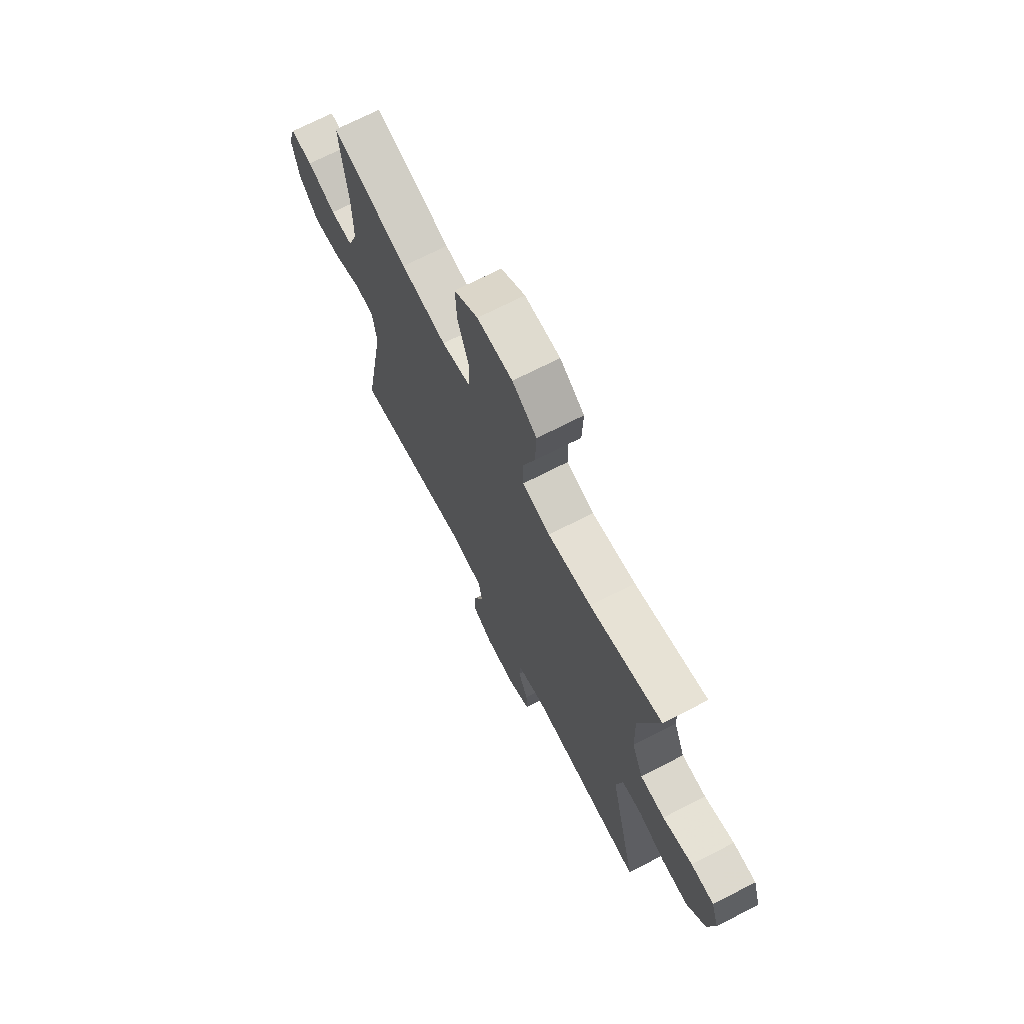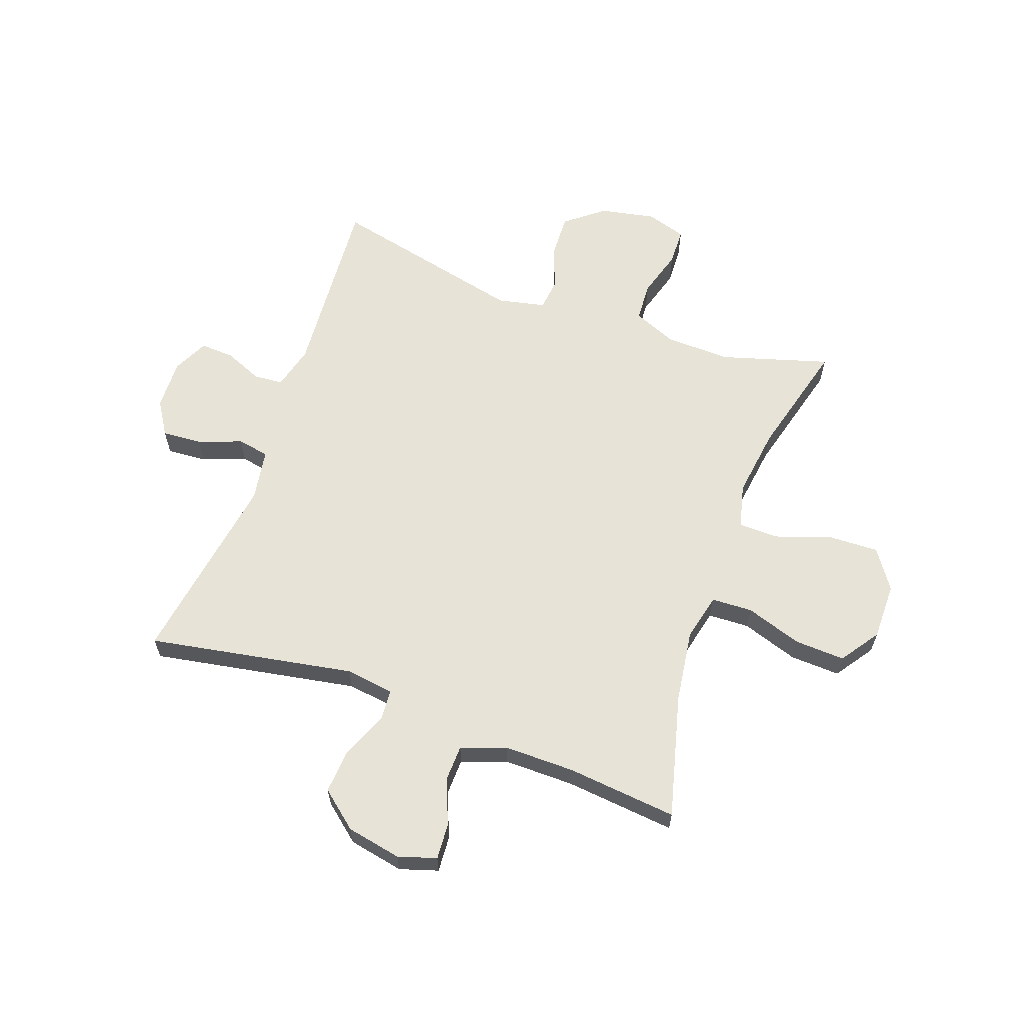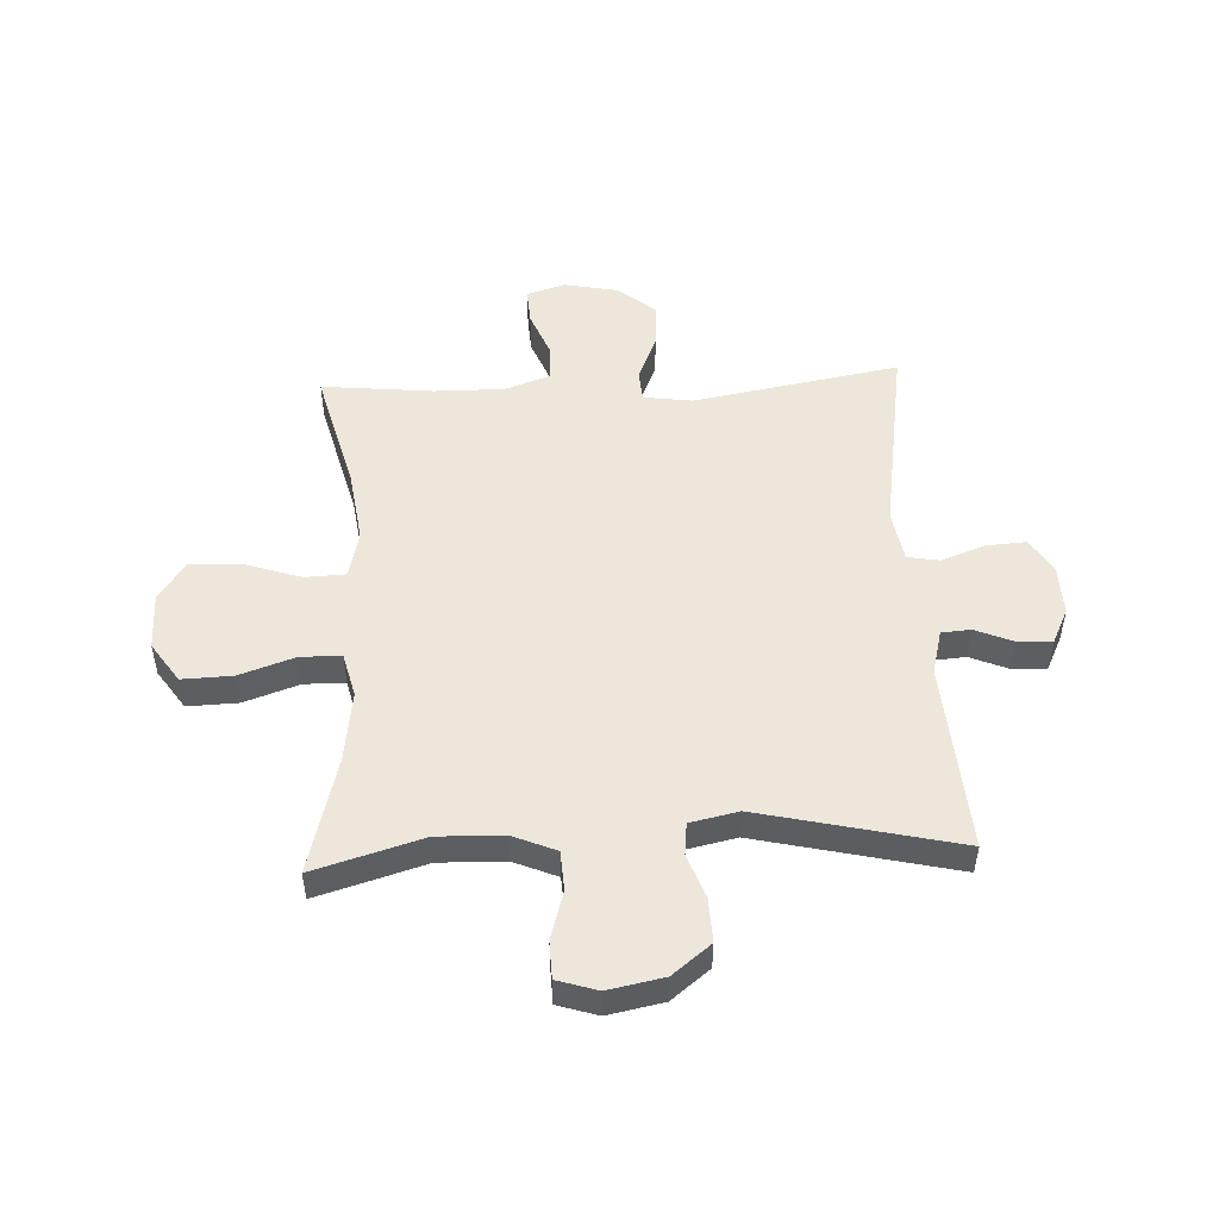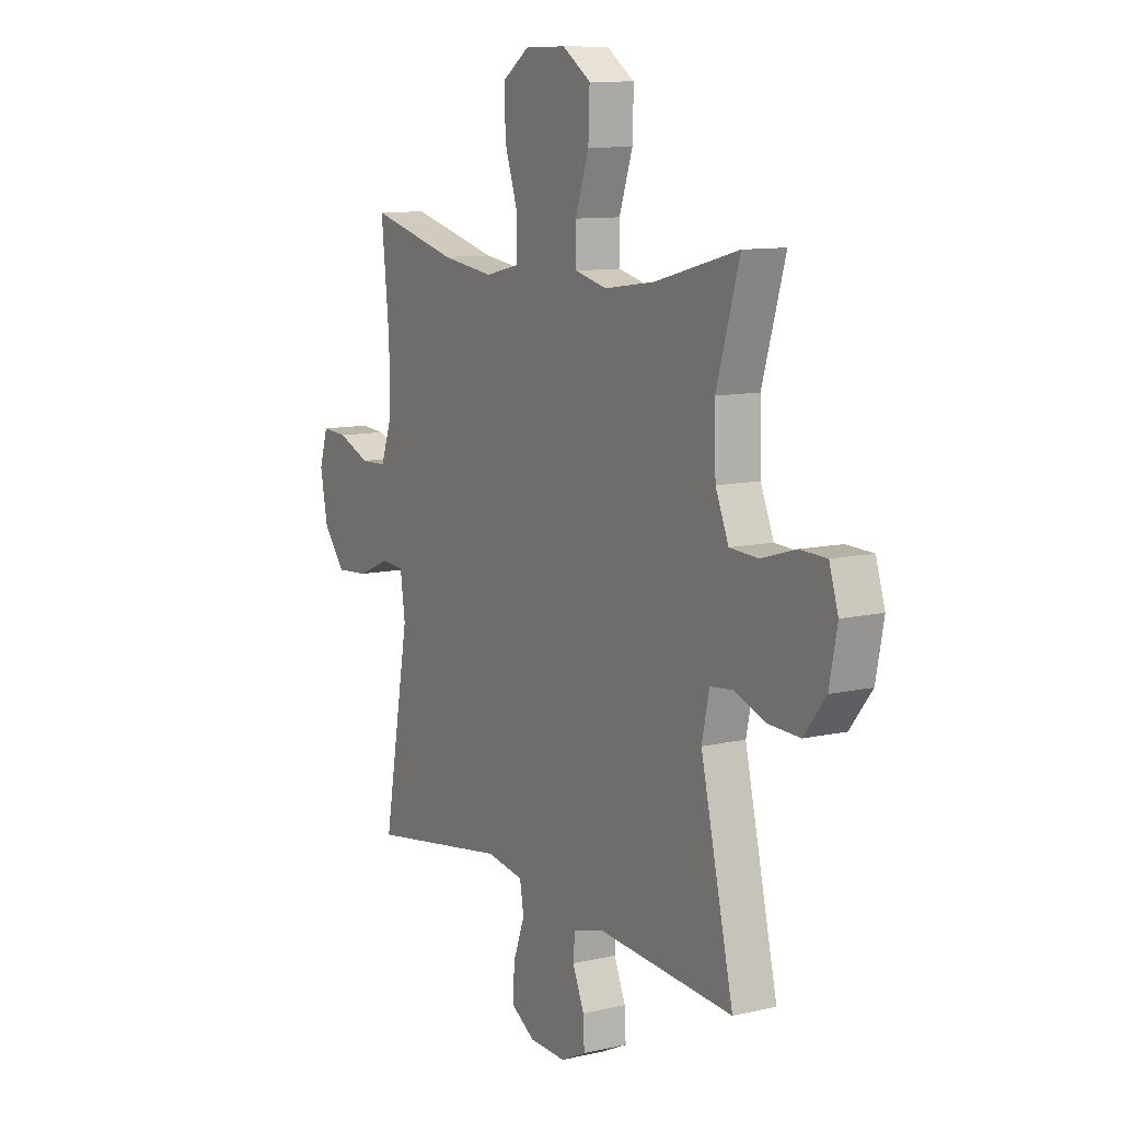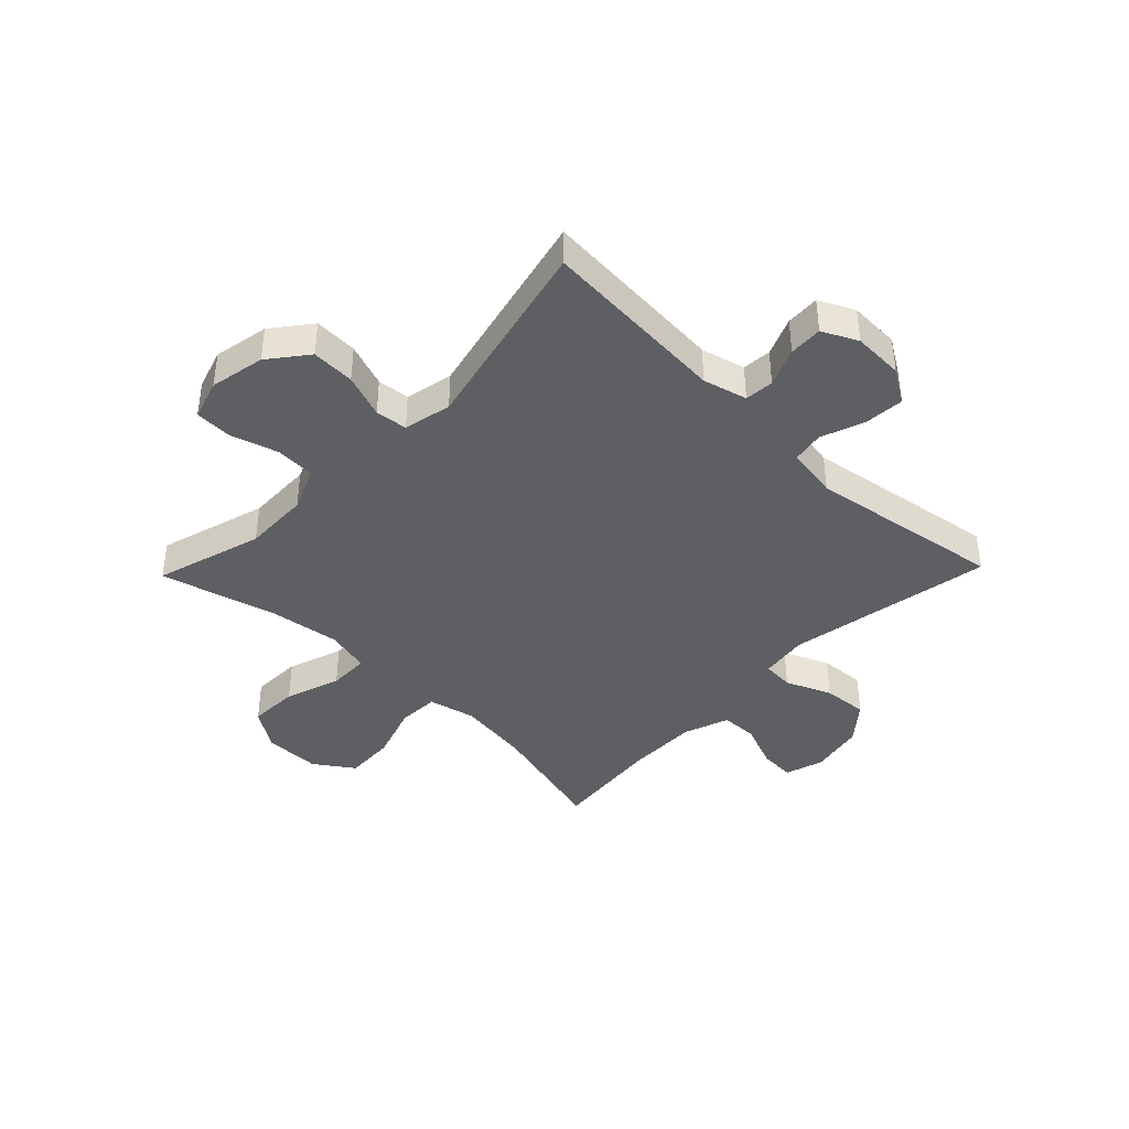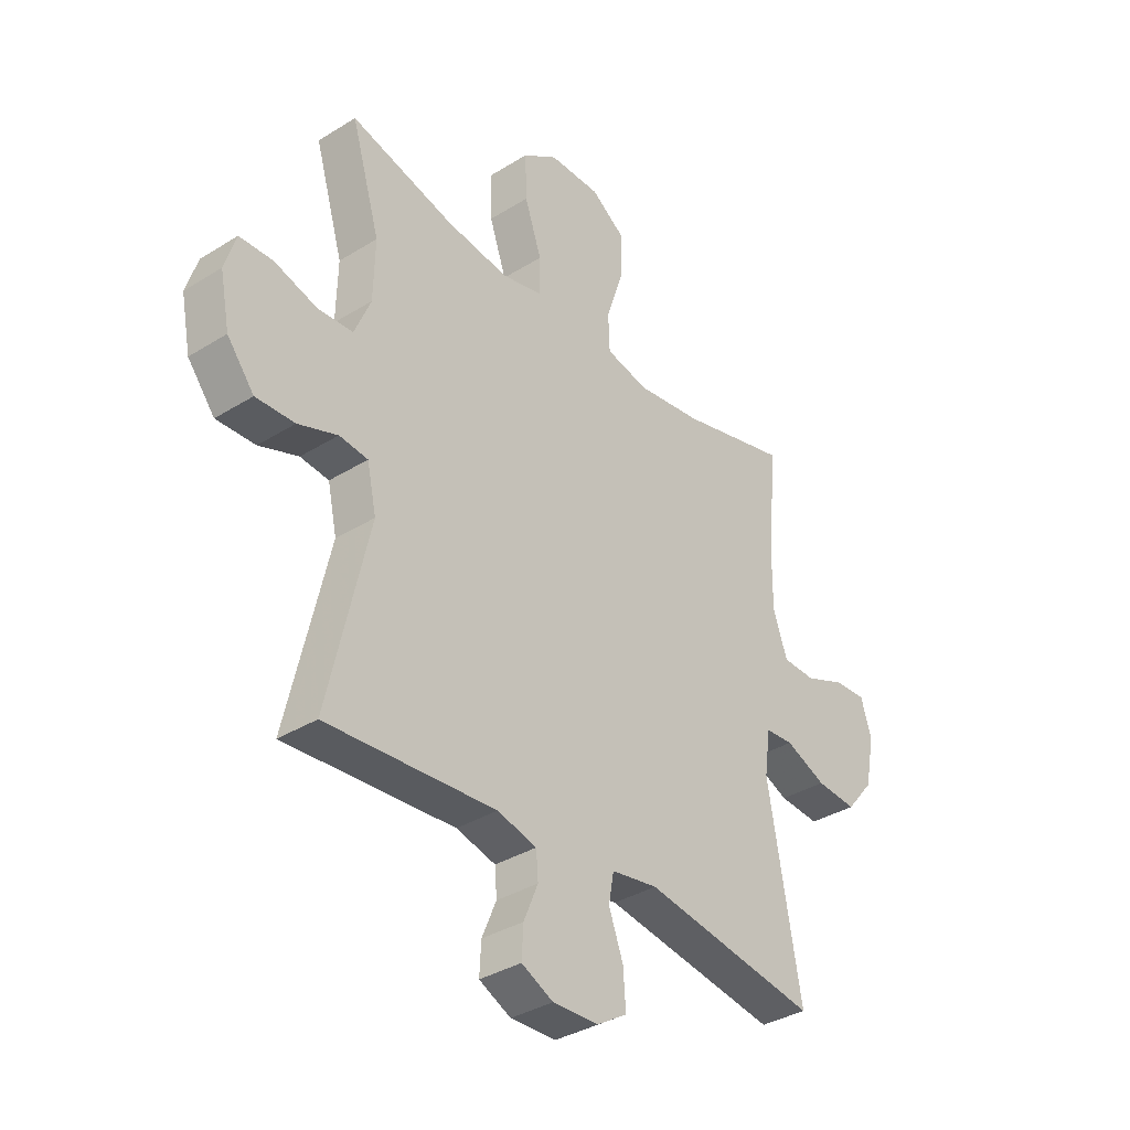
<metadata>
{"format":"obj","ext":"obj","renderer":"f3d","projection":"perspective","resolution":1024,"background":"white","views":[{"elev":70.5,"azim":62.8,"up":"+Z"},{"elev":62.2,"azim":-70.3,"up":"+Y"},{"elev":50.6,"azim":87.3,"up":"+Y"},{"elev":10.2,"azim":59.8,"up":"+Z"},{"elev":-40.8,"azim":136.0,"up":"+Y"},{"elev":-35.6,"azim":129.4,"up":"+Z"}]}
</metadata>
<code>
v 0.5 0.07 -0.5
v 0.17 0.07 -0.476
v 0.093 0.07 -0.496
v 0.089 0.07 -0.547
v 0.117 0.07 -0.614
v 0.12 0.07 -0.673
v 0.058 0.07 -0.703
v -0.031 0.07 -0.7
v -0.09 0.07 -0.663
v -0.085 0.07 -0.593
v -0.057 0.07 -0.517
v -0.067 0.07 -0.461
v -0.158 0.07 -0.446
v -0.5 0.07 -0.5
v -0.436 0.07 -0.139
v -0.448 0.07 -0.054
v -0.503 0.07 -0.05
v -0.583 0.07 -0.084
v -0.662 0.07 -0.09
v -0.716 0.07 -0.025
v -0.735 0.07 0.071
v -0.714 0.07 0.138
v -0.651 0.07 0.134
v -0.571 0.07 0.102
v -0.507 0.07 0.104
v -0.479 0.07 0.183
v -0.48 0.07 0.306
v -0.5 0.07 0.5
v -0.284 0.07 0.444
v -0.156 0.07 0.426
v -0.073 0.07 0.445
v -0.07 0.07 0.517
v -0.103 0.07 0.616
v -0.107 0.07 0.704
v -0.039 0.07 0.751
v 0.061 0.07 0.751
v 0.13 0.07 0.704
v 0.127 0.07 0.616
v 0.094 0.07 0.519
v 0.095 0.07 0.448
v 0.173 0.07 0.429
v 0.296 0.07 0.446
v 0.5 0.07 0.5
v 0.444 0.07 0.311
v 0.447 0.07 0.196
v 0.479 0.07 0.12
v 0.548 0.07 0.116
v 0.632 0.07 0.141
v 0.697 0.07 0.139
v 0.719 0.07 0.069
v 0.7 0.07 -0.028
v 0.647 0.07 -0.095
v 0.571 0.07 -0.092
v 0.494 0.07 -0.064
v 0.438 0.07 -0.07
v 0.42 0.07 -0.154
v 0.5 0 -0.5
v 0.17 0 -0.476
v 0.093 0 -0.496
v 0.089 0 -0.547
v 0.117 0 -0.614
v 0.12 0 -0.673
v 0.058 0 -0.703
v -0.031 0 -0.7
v -0.09 0 -0.663
v -0.085 0 -0.593
v -0.057 0 -0.517
v -0.067 0 -0.461
v -0.158 0 -0.446
v -0.5 0 -0.5
v -0.436 0 -0.139
v -0.448 0 -0.054
v -0.503 0 -0.05
v -0.583 0 -0.084
v -0.662 0 -0.09
v -0.716 0 -0.025
v -0.735 0 0.071
v -0.714 0 0.138
v -0.651 0 0.134
v -0.571 0 0.102
v -0.507 0 0.104
v -0.479 0 0.183
v -0.48 0 0.306
v -0.5 0 0.5
v -0.284 0 0.444
v -0.156 0 0.426
v -0.073 0 0.445
v -0.07 0 0.517
v -0.103 0 0.616
v -0.107 0 0.704
v -0.039 0 0.751
v 0.061 0 0.751
v 0.13 0 0.704
v 0.127 0 0.616
v 0.094 0 0.519
v 0.095 0 0.448
v 0.173 0 0.429
v 0.296 0 0.446
v 0.5 0 0.5
v 0.444 0 0.311
v 0.447 0 0.196
v 0.479 0 0.12
v 0.548 0 0.116
v 0.632 0 0.141
v 0.697 0 0.139
v 0.719 0 0.069
v 0.7 0 -0.028
v 0.647 0 -0.095
v 0.571 0 -0.092
v 0.494 0 -0.064
v 0.438 0 -0.07
v 0.42 0 -0.154
f 51 52 53 54
f 51 54 55
f 50 51 55
f 47 48 49 50
f 46 47 50 55
f 45 46 55
f 44 45 55 56
f 42 43 44
f 41 42 44 56
f 36 37 38 39
f 36 39 40
f 35 36 40
f 32 33 34 35
f 31 32 35 40
f 30 31 40 41
f 27 28 29
f 26 27 29 30
f 25 26 30 41
f 21 22 23 24
f 21 24 25
f 20 21 25
f 17 18 19 20
f 16 17 20 25
f 13 14 15
f 12 13 15 16
f 8 9 10 11
f 6 7 8 11
f 4 5 6 11
f 3 4 11 12
f 2 3 12 16
f 16 25 41 56
f 1 2 16 56
f 110 109 108 107
f 111 110 107
f 111 107 106
f 106 105 104 103
f 111 106 103 102
f 111 102 101
f 112 111 101 100
f 100 99 98
f 112 100 98 97
f 95 94 93 92
f 96 95 92
f 96 92 91
f 91 90 89 88
f 96 91 88 87
f 97 96 87 86
f 85 84 83
f 86 85 83 82
f 97 86 82 81
f 80 79 78 77
f 81 80 77
f 81 77 76
f 76 75 74 73
f 81 76 73 72
f 71 70 69
f 72 71 69 68
f 67 66 65 64
f 67 64 63 62
f 67 62 61 60
f 68 67 60 59
f 72 68 59 58
f 112 97 81 72
f 112 72 58 57
f 1 57 58 2
f 2 58 59 3
f 3 59 60 4
f 4 60 61 5
f 5 61 62 6
f 6 62 63 7
f 7 63 64 8
f 8 64 65 9
f 9 65 66 10
f 10 66 67 11
f 11 67 68 12
f 12 68 69 13
f 13 69 70 14
f 14 70 71 15
f 15 71 72 16
f 16 72 73 17
f 17 73 74 18
f 18 74 75 19
f 19 75 76 20
f 20 76 77 21
f 21 77 78 22
f 22 78 79 23
f 23 79 80 24
f 24 80 81 25
f 25 81 82 26
f 26 82 83 27
f 27 83 84 28
f 28 84 85 29
f 29 85 86 30
f 30 86 87 31
f 31 87 88 32
f 32 88 89 33
f 33 89 90 34
f 34 90 91 35
f 35 91 92 36
f 36 92 93 37
f 37 93 94 38
f 38 94 95 39
f 39 95 96 40
f 40 96 97 41
f 41 97 98 42
f 42 98 99 43
f 43 99 100 44
f 44 100 101 45
f 45 101 102 46
f 46 102 103 47
f 47 103 104 48
f 48 104 105 49
f 49 105 106 50
f 50 106 107 51
f 51 107 108 52
f 52 108 109 53
f 53 109 110 54
f 54 110 111 55
f 55 111 112 56
f 56 112 57 1

</code>
